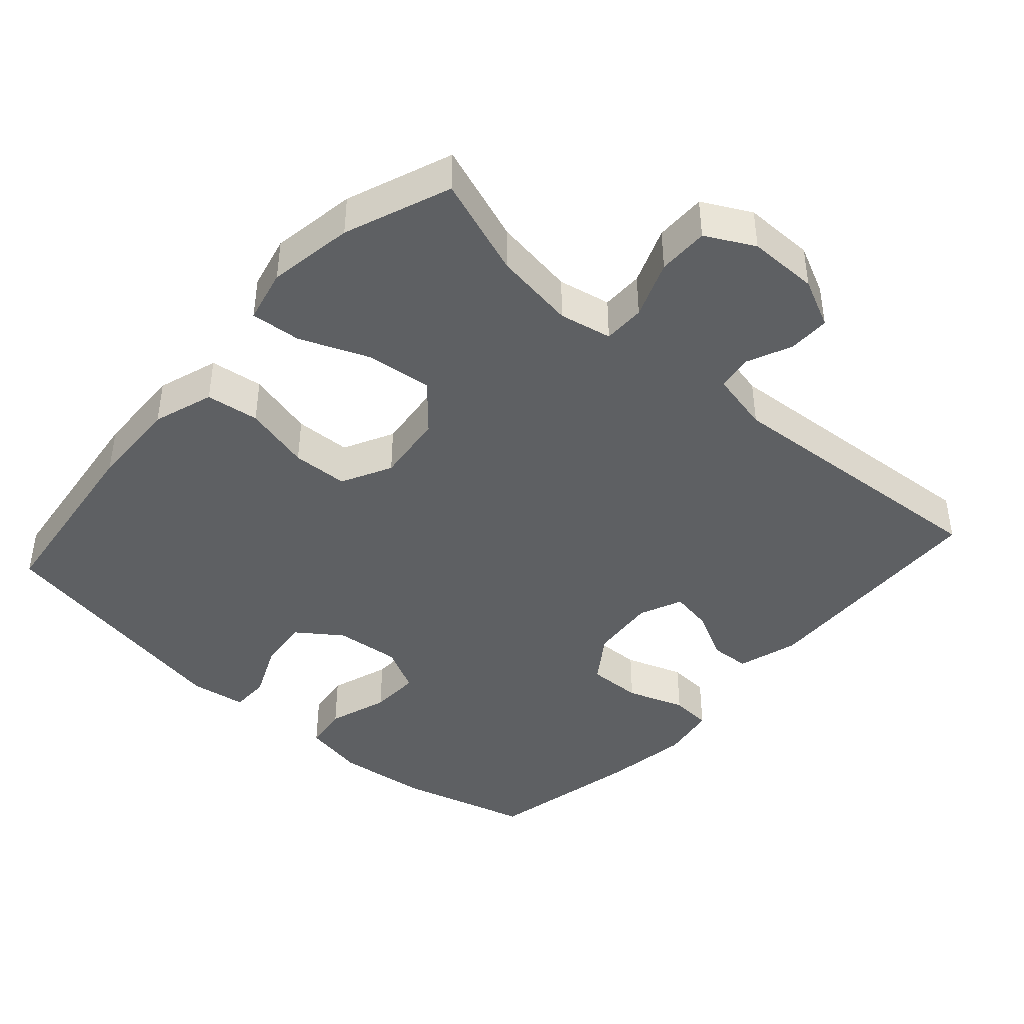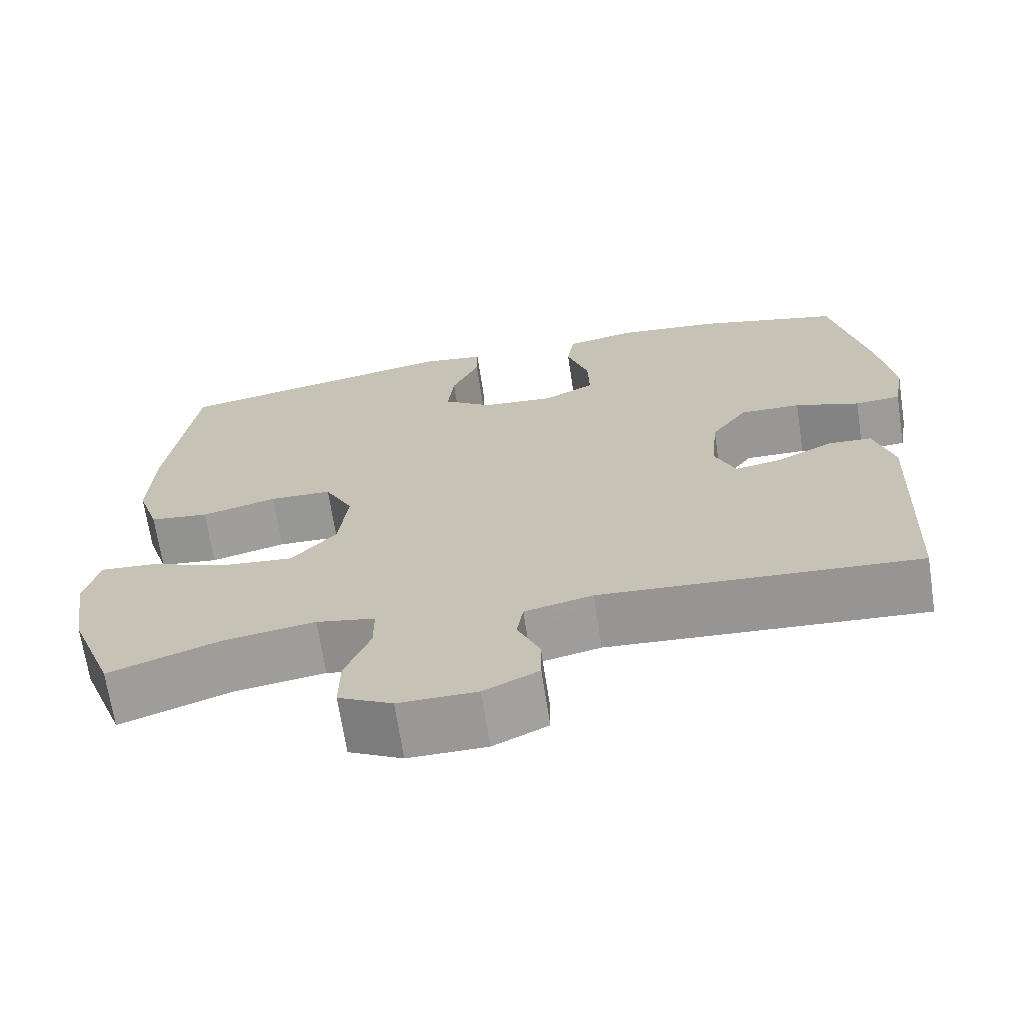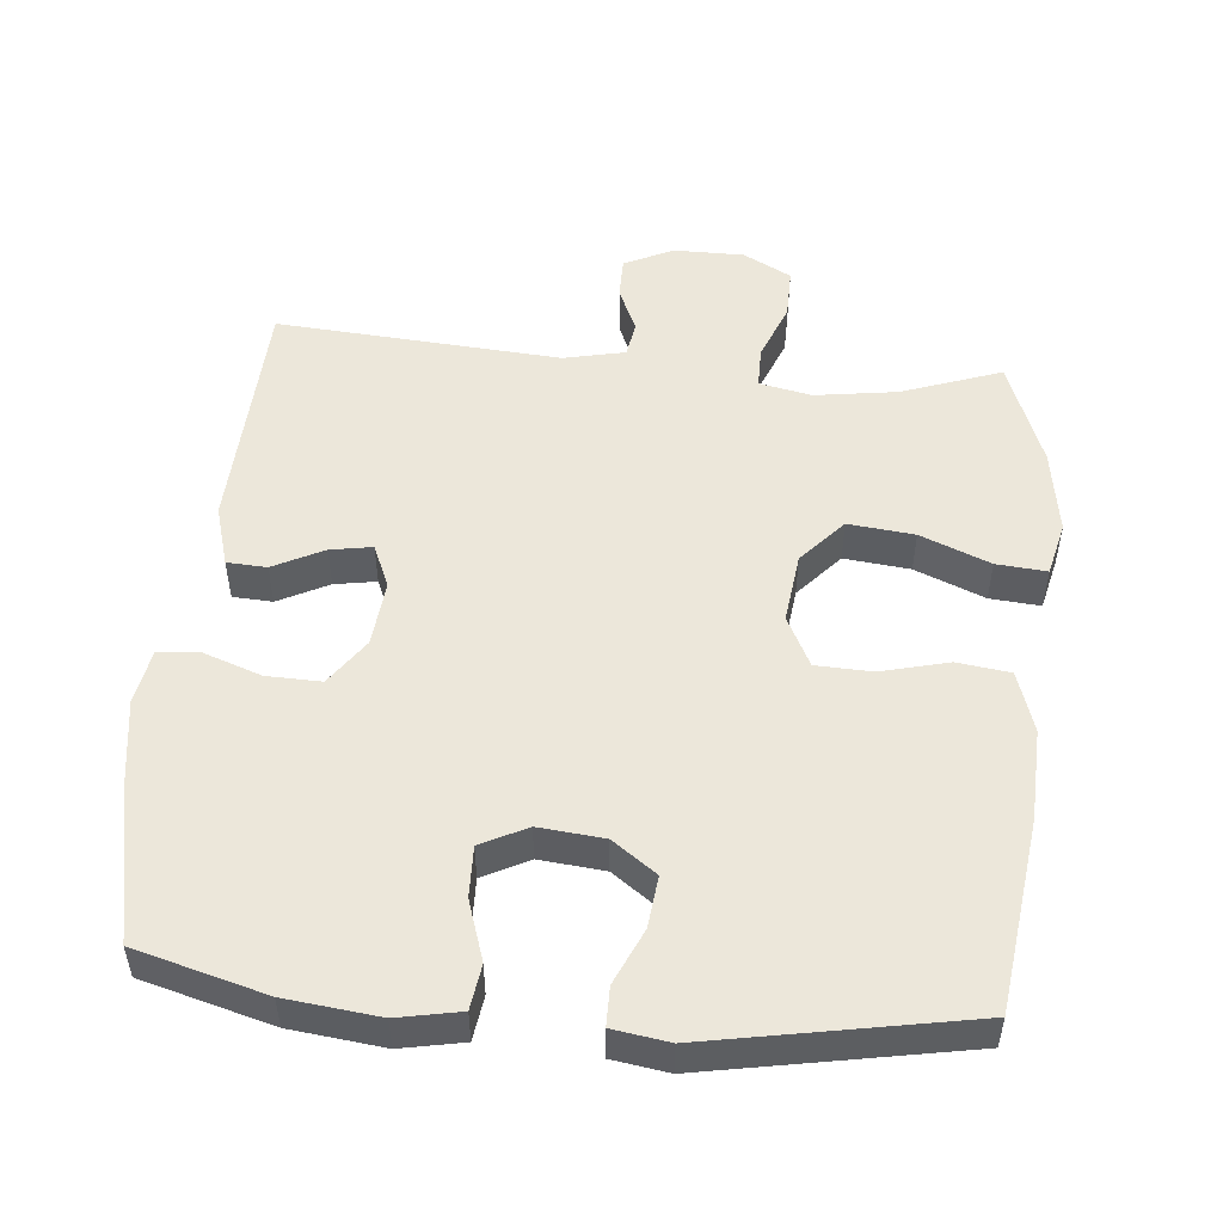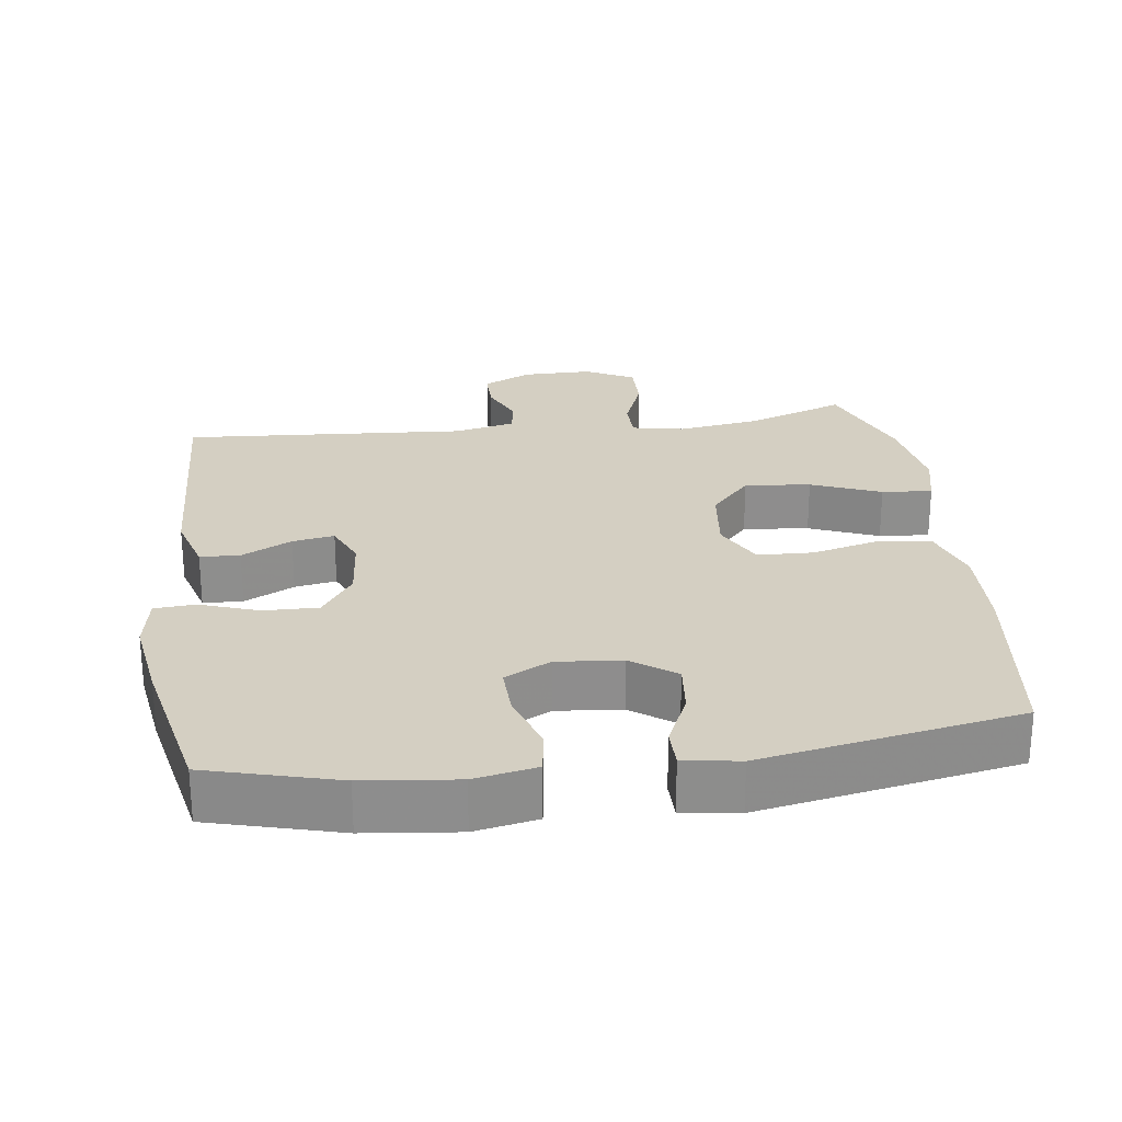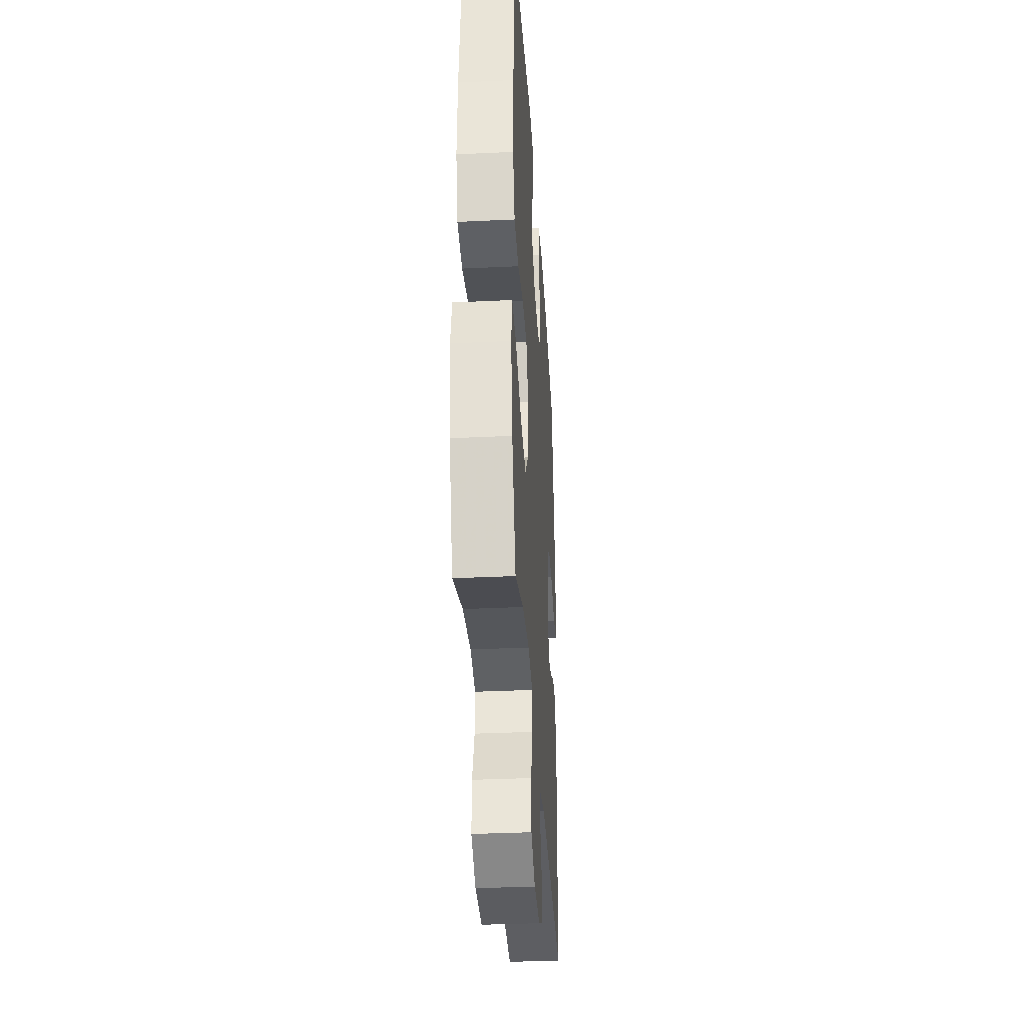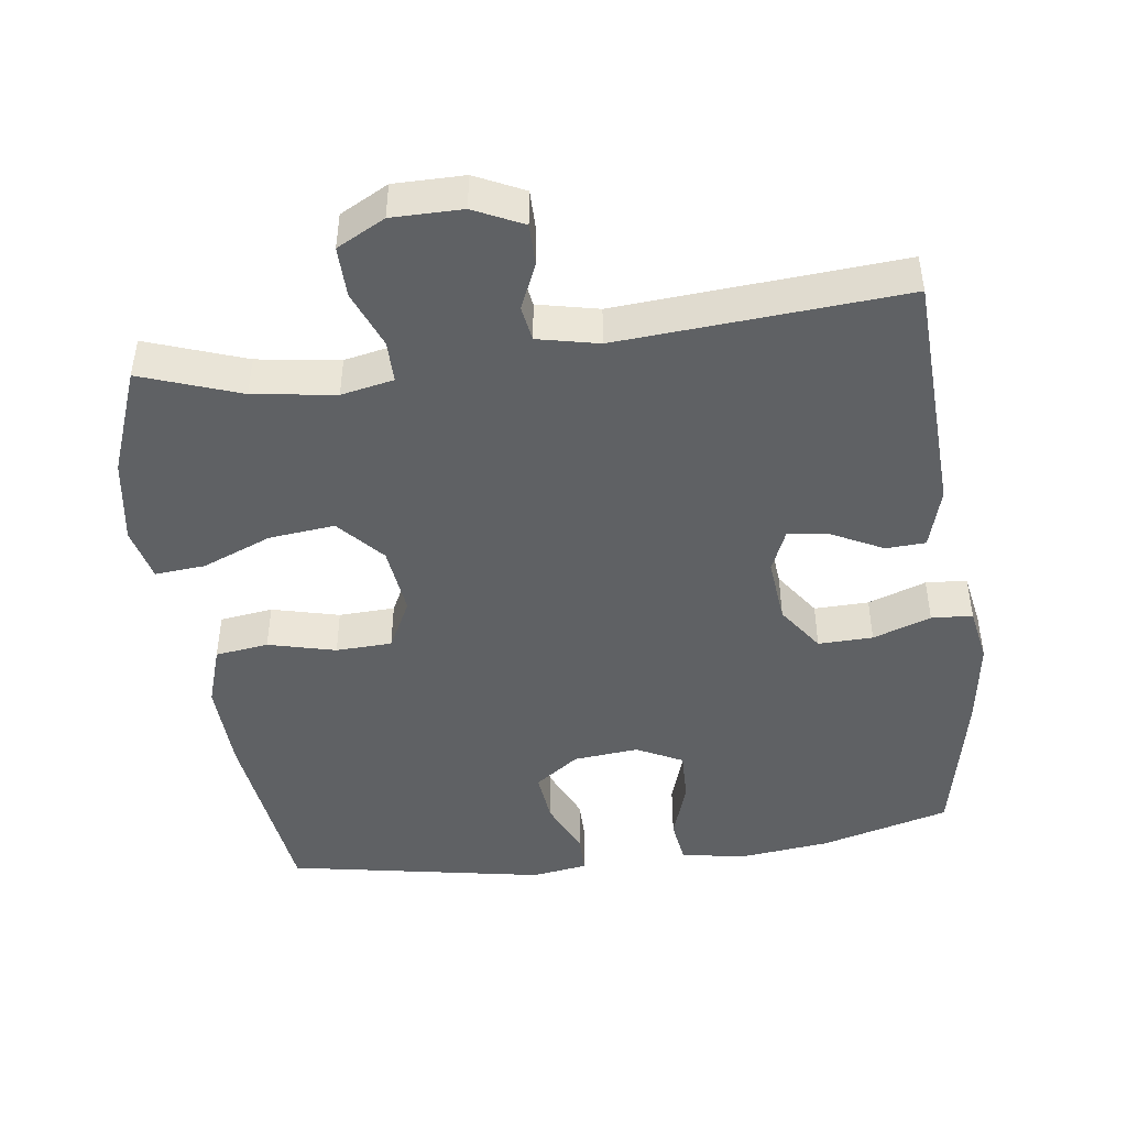
<metadata>
{"format":"obj","ext":"obj","renderer":"f3d","projection":"perspective","resolution":1024,"background":"white","views":[{"elev":-42.6,"azim":138.2,"up":"+Y"},{"elev":-68.7,"azim":-171.3,"up":"+Z"},{"elev":51.4,"azim":5.3,"up":"+Y"},{"elev":25.5,"azim":-7.7,"up":"+Y"},{"elev":-35.2,"azim":93.6,"up":"+Z"},{"elev":-45.9,"azim":-172.3,"up":"+Y"}]}
</metadata>
<code>
v -0.5 0.07 -0.5
v -0.515 0.07 -0.157
v -0.49 0.07 -0.071
v -0.434 0.07 -0.068
v -0.363 0.07 -0.104
v -0.304 0.07 -0.114
v -0.278 0.07 -0.053
v -0.287 0.07 0.04
v -0.333 0.07 0.106
v -0.41 0.07 0.104
v -0.492 0.07 0.075
v -0.55 0.07 0.079
v -0.564 0.07 0.158
v -0.546 0.07 0.28
v -0.5 0.07 0.5
v -0.317 0.07 0.55
v -0.186 0.07 0.565
v -0.098 0.07 0.548
v -0.089 0.07 0.485
v -0.117 0.07 0.4
v -0.119 0.07 0.328
v -0.054 0.07 0.295
v 0.038 0.07 0.304
v 0.1 0.07 0.349
v 0.092 0.07 0.422
v 0.057 0.07 0.5
v 0.057 0.07 0.555
v 0.136 0.07 0.567
v 0.5 0.07 0.5
v 0.535 0.07 0.229
v 0.54 0.07 0.1
v 0.512 0.07 0.014
v 0.437 0.07 0.004
v 0.342 0.07 0.028
v 0.263 0.07 0.025
v 0.227 0.07 -0.046
v 0.239 0.07 -0.145
v 0.296 0.07 -0.209
v 0.389 0.07 -0.199
v 0.487 0.07 -0.159
v 0.558 0.07 -0.153
v 0.576 0.07 -0.229
v 0.557 0.07 -0.35
v 0.5 0.07 -0.5
v 0.36 0.07 -0.45
v 0.244 0.07 -0.433
v 0.17 0.07 -0.448
v 0.17 0.07 -0.507
v 0.202 0.07 -0.588
v 0.203 0.07 -0.66
v 0.135 0.07 -0.696
v 0.036 0.07 -0.696
v -0.033 0.07 -0.663
v -0.033 0.07 -0.604
v -0.005 0.07 -0.54
v -0.013 0.07 -0.49
v -0.099 0.07 -0.471
v -0.5 0 -0.5
v -0.515 0 -0.157
v -0.49 0 -0.071
v -0.434 0 -0.068
v -0.363 0 -0.104
v -0.304 0 -0.114
v -0.278 0 -0.053
v -0.287 0 0.04
v -0.333 0 0.106
v -0.41 0 0.104
v -0.492 0 0.075
v -0.55 0 0.079
v -0.564 0 0.158
v -0.546 0 0.28
v -0.5 0 0.5
v -0.317 0 0.55
v -0.186 0 0.565
v -0.098 0 0.548
v -0.089 0 0.485
v -0.117 0 0.4
v -0.119 0 0.328
v -0.054 0 0.295
v 0.038 0 0.304
v 0.1 0 0.349
v 0.092 0 0.422
v 0.057 0 0.5
v 0.057 0 0.555
v 0.136 0 0.567
v 0.5 0 0.5
v 0.535 0 0.229
v 0.54 0 0.1
v 0.512 0 0.014
v 0.437 0 0.004
v 0.342 0 0.028
v 0.263 0 0.025
v 0.227 0 -0.046
v 0.239 0 -0.145
v 0.296 0 -0.209
v 0.389 0 -0.199
v 0.487 0 -0.159
v 0.558 0 -0.153
v 0.576 0 -0.229
v 0.557 0 -0.35
v 0.5 0 -0.5
v 0.36 0 -0.45
v 0.244 0 -0.433
v 0.17 0 -0.448
v 0.17 0 -0.507
v 0.202 0 -0.588
v 0.203 0 -0.66
v 0.135 0 -0.696
v 0.036 0 -0.696
v -0.033 0 -0.663
v -0.033 0 -0.604
v -0.005 0 -0.54
v -0.013 0 -0.49
v -0.099 0 -0.471
f 53 54 55
f 52 53 55
f 51 52 55
f 50 51 55
f 49 50 55
f 48 49 55
f 47 48 55 56
f 43 44 45
f 42 43 45
f 41 42 45
f 40 41 45
f 39 40 45
f 38 39 45 46
f 37 38 46 47
f 32 33 34
f 31 32 34
f 30 31 34
f 29 30 34
f 28 29 34
f 27 28 34
f 26 27 34
f 25 26 34
f 24 25 34 35
f 23 24 35 36
f 18 19 20
f 17 18 20
f 16 17 20
f 15 16 20
f 14 15 20
f 13 14 20
f 12 13 20
f 11 12 20
f 10 11 20
f 9 10 20 21
f 8 9 21 22
f 3 4 5
f 2 3 5
f 1 2 5
f 57 1 5
f 57 5 6
f 47 56 57
f 37 47 57
f 36 37 57
f 23 36 57
f 22 23 57
f 8 22 57
f 7 8 57
f 6 7 57
f 112 111 110
f 112 110 109
f 112 109 108
f 112 108 107
f 112 107 106
f 112 106 105
f 113 112 105 104
f 102 101 100
f 102 100 99
f 102 99 98
f 102 98 97
f 102 97 96
f 103 102 96 95
f 104 103 95 94
f 91 90 89
f 91 89 88
f 91 88 87
f 91 87 86
f 91 86 85
f 91 85 84
f 91 84 83
f 91 83 82
f 92 91 82 81
f 93 92 81 80
f 77 76 75
f 77 75 74
f 77 74 73
f 77 73 72
f 77 72 71
f 77 71 70
f 77 70 69
f 77 69 68
f 77 68 67
f 78 77 67 66
f 79 78 66 65
f 62 61 60
f 62 60 59
f 62 59 58
f 62 58 114
f 63 62 114
f 114 113 104
f 114 104 94
f 114 94 93
f 114 93 80
f 114 80 79
f 114 79 65
f 114 65 64
f 114 64 63
f 1 58 59 2
f 2 59 60 3
f 3 60 61 4
f 4 61 62 5
f 5 62 63 6
f 6 63 64 7
f 7 64 65 8
f 8 65 66 9
f 9 66 67 10
f 10 67 68 11
f 11 68 69 12
f 12 69 70 13
f 13 70 71 14
f 14 71 72 15
f 15 72 73 16
f 16 73 74 17
f 17 74 75 18
f 18 75 76 19
f 19 76 77 20
f 20 77 78 21
f 21 78 79 22
f 22 79 80 23
f 23 80 81 24
f 24 81 82 25
f 25 82 83 26
f 26 83 84 27
f 27 84 85 28
f 28 85 86 29
f 29 86 87 30
f 30 87 88 31
f 31 88 89 32
f 32 89 90 33
f 33 90 91 34
f 34 91 92 35
f 35 92 93 36
f 36 93 94 37
f 37 94 95 38
f 38 95 96 39
f 39 96 97 40
f 40 97 98 41
f 41 98 99 42
f 42 99 100 43
f 43 100 101 44
f 44 101 102 45
f 45 102 103 46
f 46 103 104 47
f 47 104 105 48
f 48 105 106 49
f 49 106 107 50
f 50 107 108 51
f 51 108 109 52
f 52 109 110 53
f 53 110 111 54
f 54 111 112 55
f 55 112 113 56
f 56 113 114 57
f 57 114 58 1

</code>
